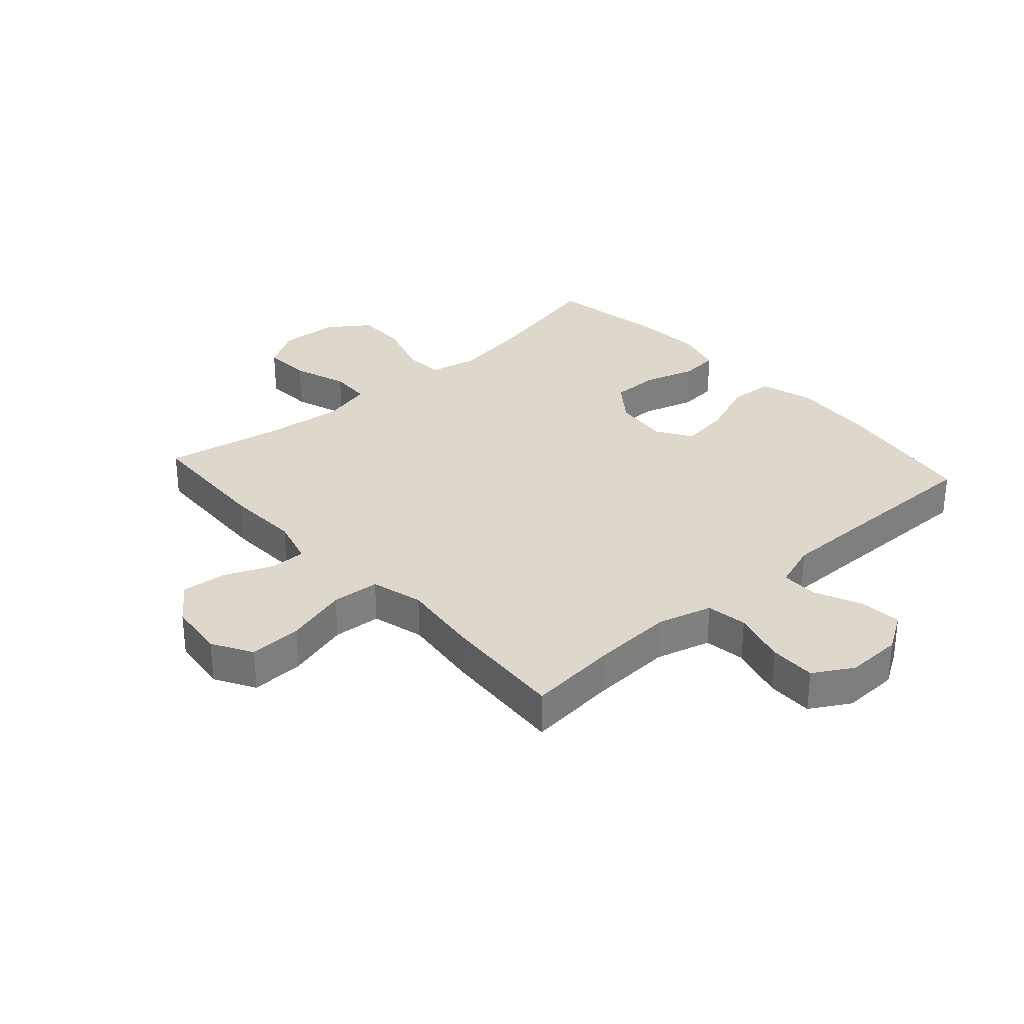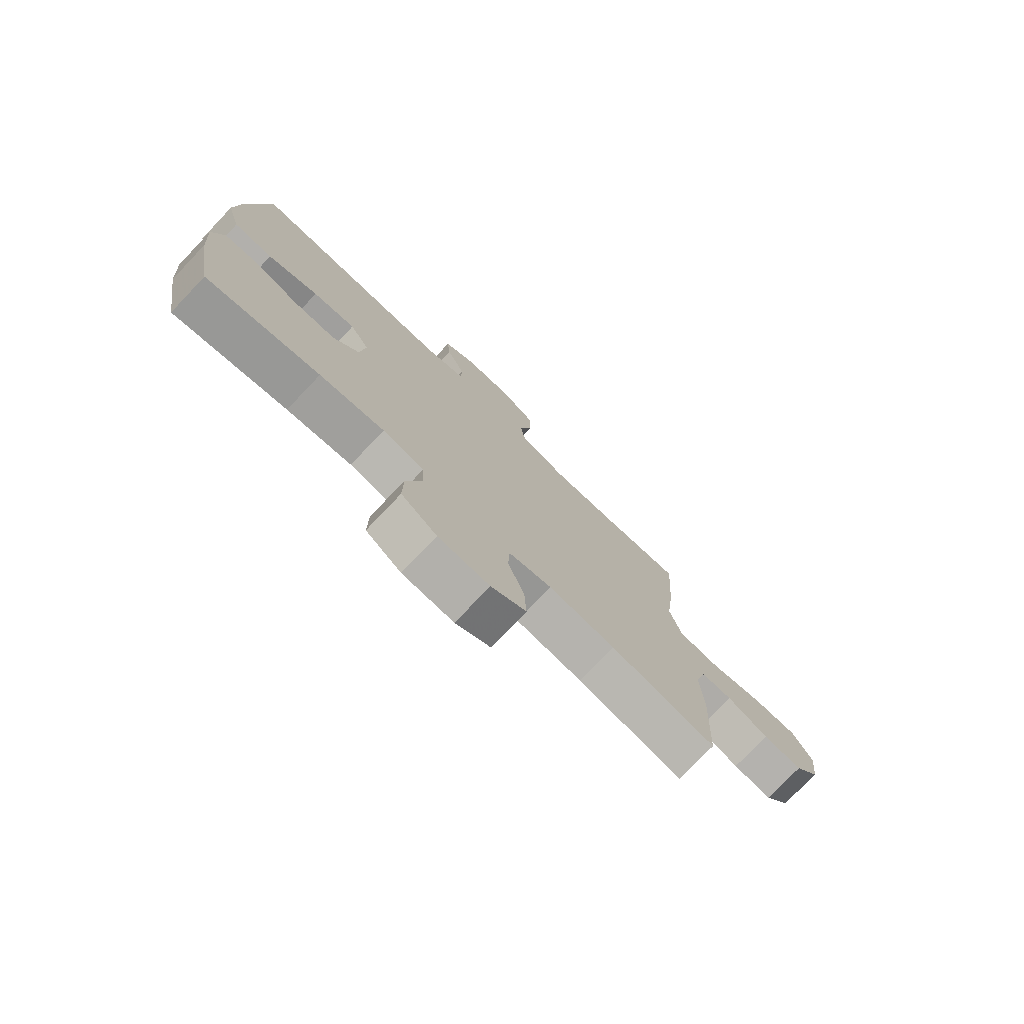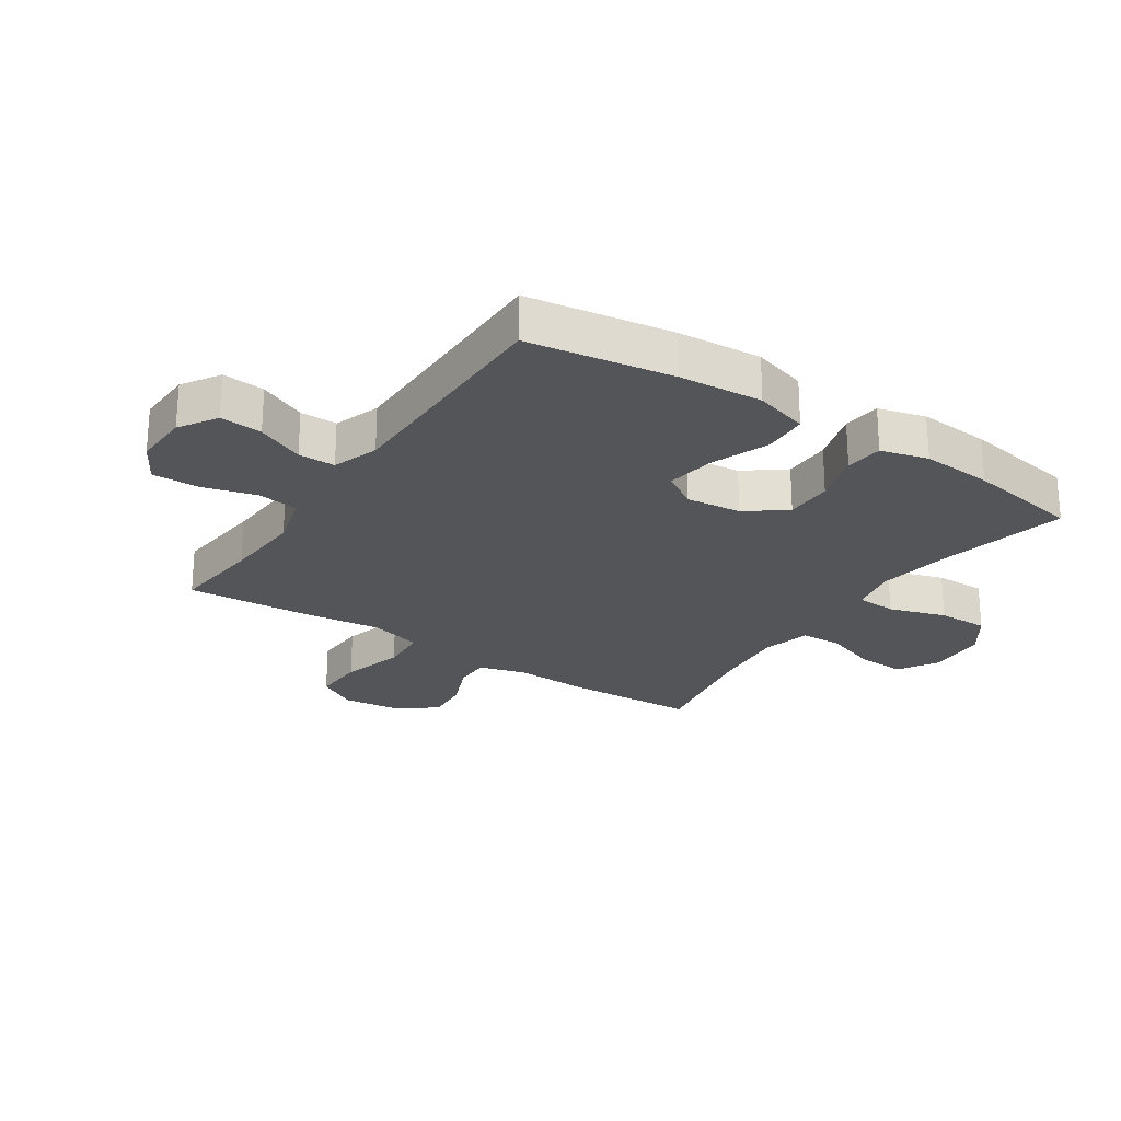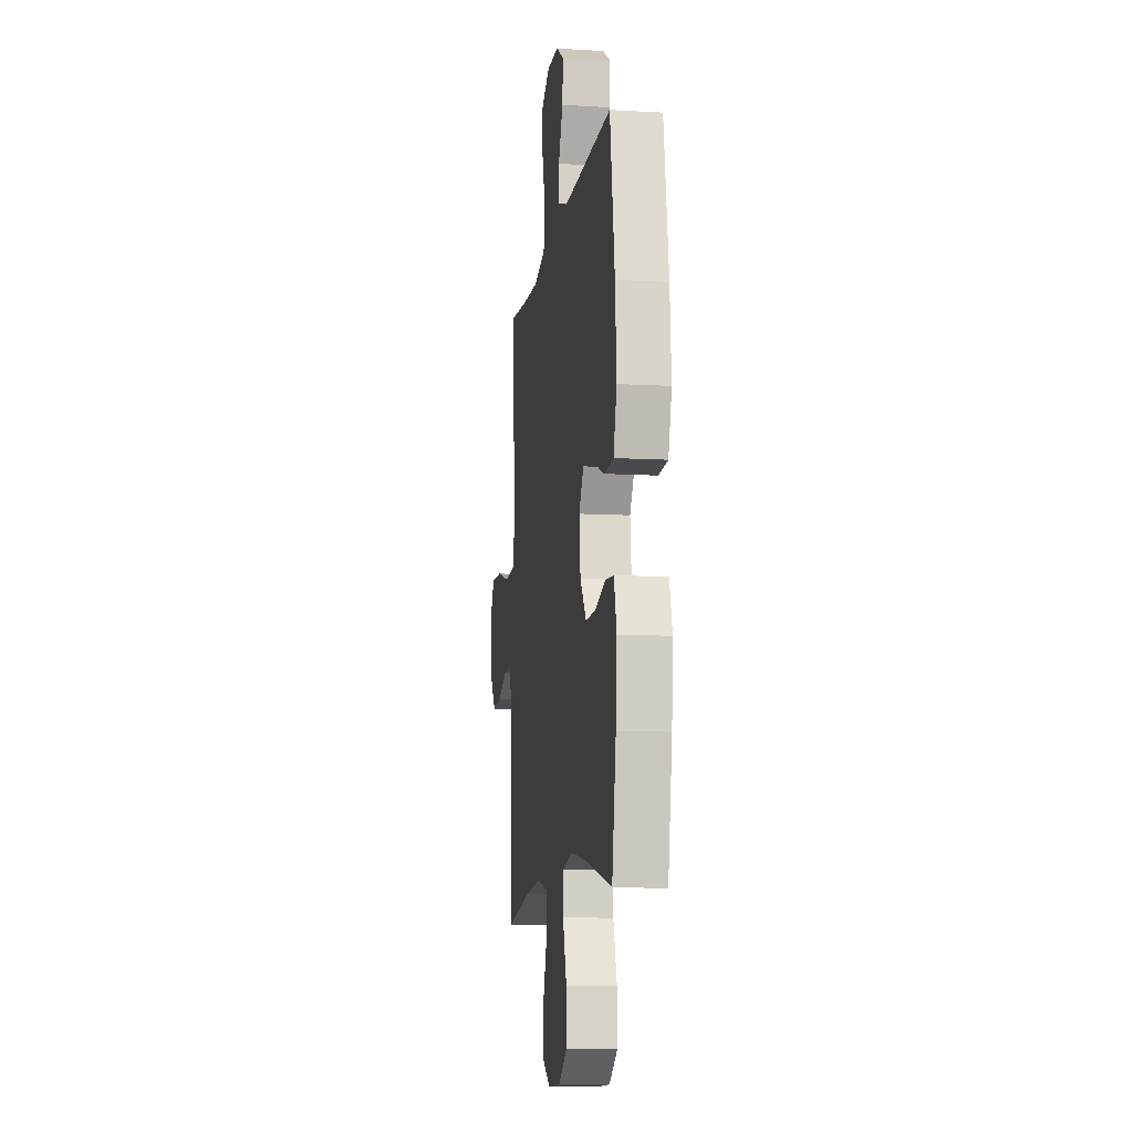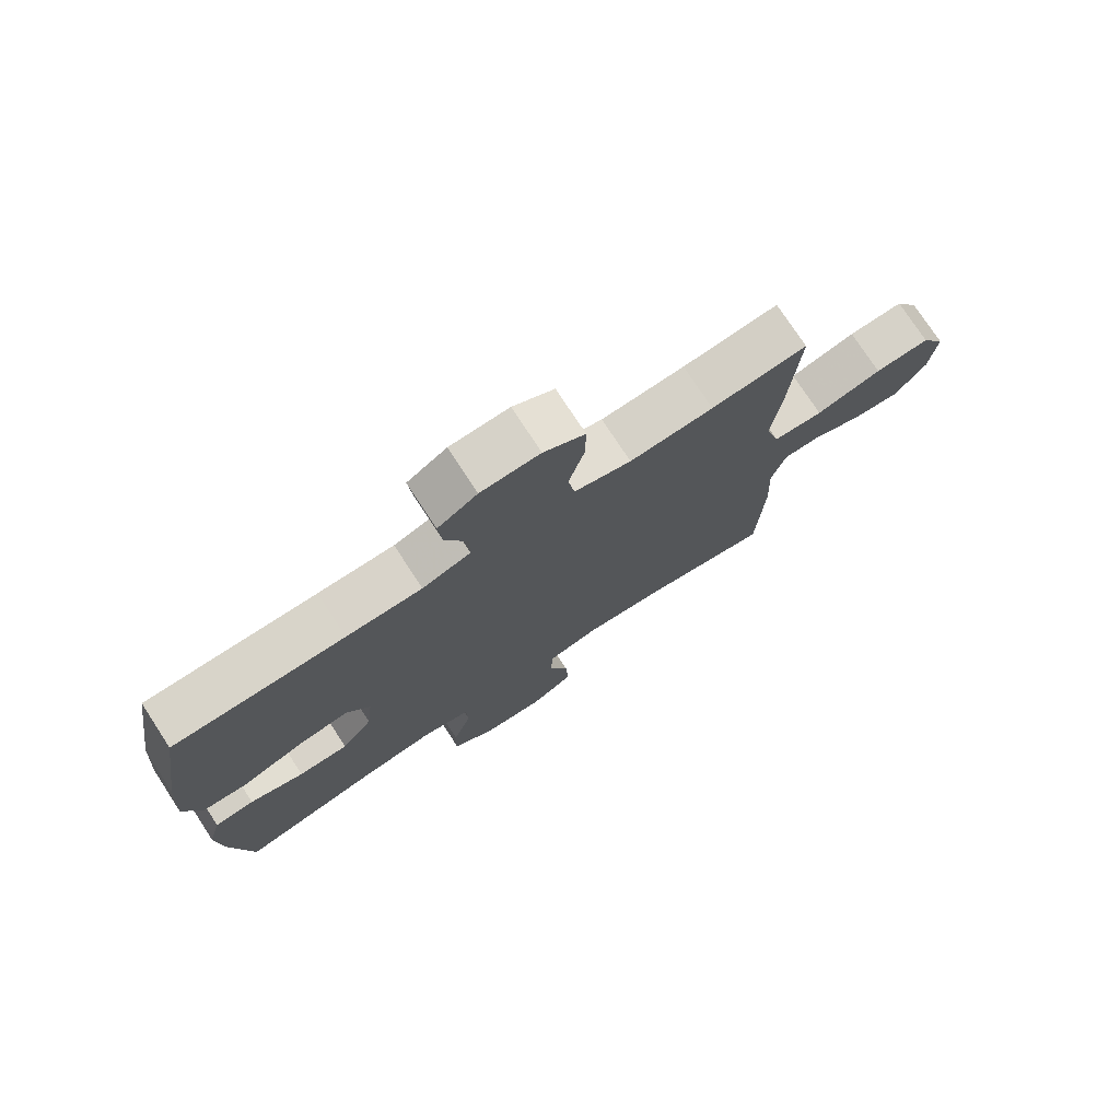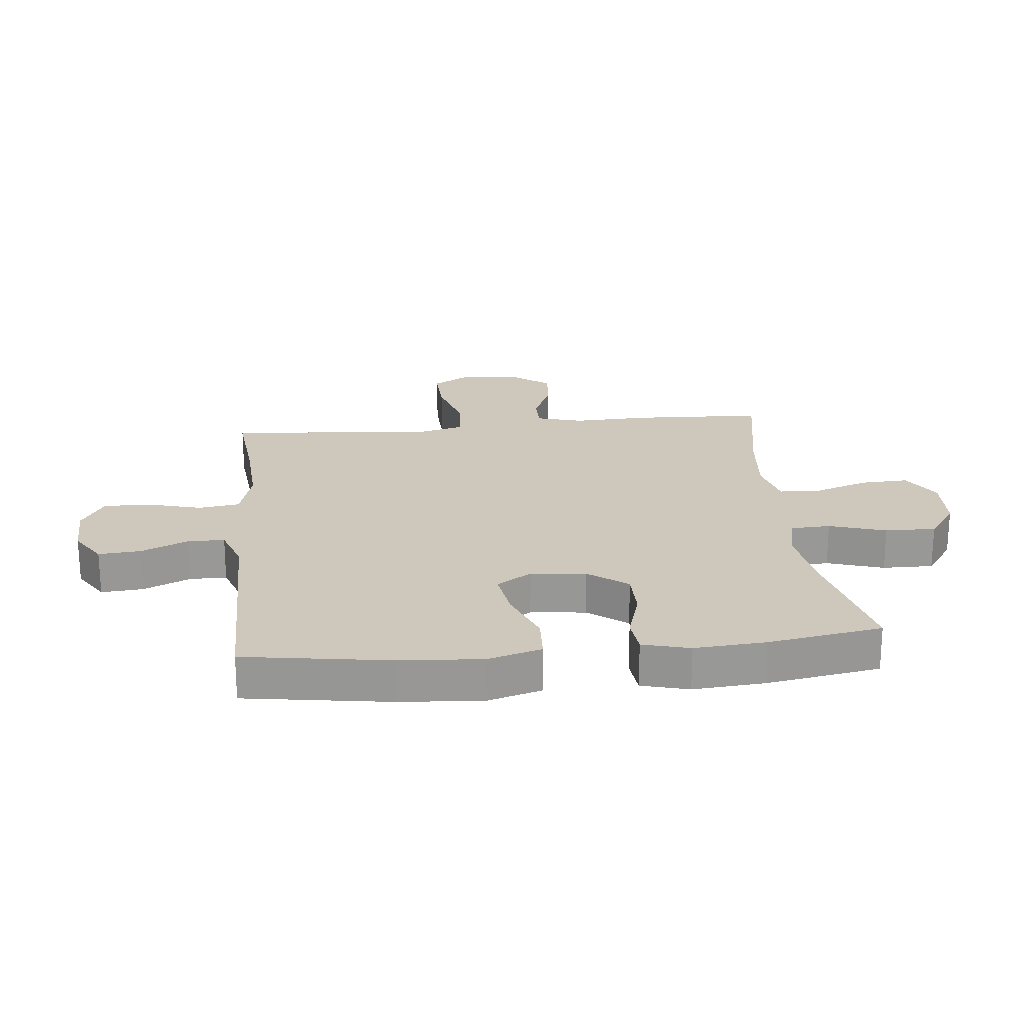
<metadata>
{"format":"obj","ext":"obj","renderer":"f3d","projection":"perspective","resolution":1024,"background":"white","views":[{"elev":31.2,"azim":-41.9,"up":"+Y"},{"elev":-76.9,"azim":136.4,"up":"+Z"},{"elev":-24.4,"azim":56.3,"up":"+Y"},{"elev":-10.4,"azim":81.7,"up":"+Z"},{"elev":75.9,"azim":146.8,"up":"+Z"},{"elev":21.9,"azim":84.1,"up":"+Y"}]}
</metadata>
<code>
v -0.5 0.07 -0.5
v -0.51 0.07 -0.282
v -0.505 0.07 -0.159
v -0.527 0.07 -0.081
v -0.586 0.07 -0.081
v -0.666 0.07 -0.115
v -0.741 0.07 -0.122
v -0.79 0.07 -0.057
v -0.801 0.07 0.038
v -0.763 0.07 0.104
v -0.676 0.07 0.101
v -0.572 0.07 0.072
v -0.493 0.07 0.078
v -0.47 0.07 0.164
v -0.486 0.07 0.295
v -0.5 0.07 0.5
v -0.349 0.07 0.485
v -0.217 0.07 0.478
v -0.127 0.07 0.503
v -0.117 0.07 0.571
v -0.142 0.07 0.661
v -0.143 0.07 0.738
v -0.078 0.07 0.776
v 0.015 0.07 0.773
v 0.077 0.07 0.734
v 0.071 0.07 0.664
v 0.036 0.07 0.586
v 0.036 0.07 0.525
v 0.112 0.07 0.499
v 0.231 0.07 0.499
v 0.5 0.07 0.5
v 0.537 0.07 0.261
v 0.547 0.07 0.123
v 0.521 0.07 0.034
v 0.447 0.07 0.03
v 0.351 0.07 0.067
v 0.27 0.07 0.079
v 0.233 0.07 0.021
v 0.243 0.07 -0.07
v 0.292 0.07 -0.135
v 0.371 0.07 -0.135
v 0.457 0.07 -0.109
v 0.52 0.07 -0.115
v 0.541 0.07 -0.193
v 0.532 0.07 -0.311
v 0.5 0.07 -0.5
v 0.286 0.07 -0.452
v 0.163 0.07 -0.433
v 0.084 0.07 -0.45
v 0.081 0.07 -0.516
v 0.111 0.07 -0.61
v 0.112 0.07 -0.694
v 0.044 0.07 -0.742
v -0.054 0.07 -0.747
v -0.121 0.07 -0.707
v -0.117 0.07 -0.627
v -0.086 0.07 -0.537
v -0.089 0.07 -0.469
v -0.171 0.07 -0.449
v -0.298 0.07 -0.462
v -0.5 0 -0.5
v -0.51 0 -0.282
v -0.505 0 -0.159
v -0.527 0 -0.081
v -0.586 0 -0.081
v -0.666 0 -0.115
v -0.741 0 -0.122
v -0.79 0 -0.057
v -0.801 0 0.038
v -0.763 0 0.104
v -0.676 0 0.101
v -0.572 0 0.072
v -0.493 0 0.078
v -0.47 0 0.164
v -0.486 0 0.295
v -0.5 0 0.5
v -0.349 0 0.485
v -0.217 0 0.478
v -0.127 0 0.503
v -0.117 0 0.571
v -0.142 0 0.661
v -0.143 0 0.738
v -0.078 0 0.776
v 0.015 0 0.773
v 0.077 0 0.734
v 0.071 0 0.664
v 0.036 0 0.586
v 0.036 0 0.525
v 0.112 0 0.499
v 0.231 0 0.499
v 0.5 0 0.5
v 0.537 0 0.261
v 0.547 0 0.123
v 0.521 0 0.034
v 0.447 0 0.03
v 0.351 0 0.067
v 0.27 0 0.079
v 0.233 0 0.021
v 0.243 0 -0.07
v 0.292 0 -0.135
v 0.371 0 -0.135
v 0.457 0 -0.109
v 0.52 0 -0.115
v 0.541 0 -0.193
v 0.532 0 -0.311
v 0.5 0 -0.5
v 0.286 0 -0.452
v 0.163 0 -0.433
v 0.084 0 -0.45
v 0.081 0 -0.516
v 0.111 0 -0.61
v 0.112 0 -0.694
v 0.044 0 -0.742
v -0.054 0 -0.747
v -0.121 0 -0.707
v -0.117 0 -0.627
v -0.086 0 -0.537
v -0.089 0 -0.469
v -0.171 0 -0.449
v -0.298 0 -0.462
f 54 55 56 57
f 54 57 58
f 53 54 58
f 50 51 52 53
f 49 50 53 58
f 48 49 58 59
f 44 45 46 47
f 44 47 48
f 41 42 43 44
f 40 41 44 48
f 39 40 48 59
f 33 34 35 36
f 33 36 37
f 30 31 32 33
f 29 30 33 37
f 28 29 37 38
f 24 25 26 27
f 24 27 28
f 23 24 28
f 20 21 22 23
f 19 20 23 28
f 18 19 28 38
f 14 15 16 17
f 13 14 17 18
f 9 10 11 12
f 9 12 13
f 8 9 13
f 5 6 7 8
f 4 5 8 13
f 3 4 13 18
f 60 1 2 3
f 38 39 59 60
f 3 18 38 60
f 117 116 115 114
f 118 117 114
f 118 114 113
f 113 112 111 110
f 118 113 110 109
f 119 118 109 108
f 107 106 105 104
f 108 107 104
f 104 103 102 101
f 108 104 101 100
f 119 108 100 99
f 96 95 94 93
f 97 96 93
f 93 92 91 90
f 97 93 90 89
f 98 97 89 88
f 87 86 85 84
f 88 87 84
f 88 84 83
f 83 82 81 80
f 88 83 80 79
f 98 88 79 78
f 77 76 75 74
f 78 77 74 73
f 72 71 70 69
f 73 72 69
f 73 69 68
f 68 67 66 65
f 73 68 65 64
f 78 73 64 63
f 63 62 61 120
f 120 119 99 98
f 120 98 78 63
f 1 61 62 2
f 2 62 63 3
f 3 63 64 4
f 4 64 65 5
f 5 65 66 6
f 6 66 67 7
f 7 67 68 8
f 8 68 69 9
f 9 69 70 10
f 10 70 71 11
f 11 71 72 12
f 12 72 73 13
f 13 73 74 14
f 14 74 75 15
f 15 75 76 16
f 16 76 77 17
f 17 77 78 18
f 18 78 79 19
f 19 79 80 20
f 20 80 81 21
f 21 81 82 22
f 22 82 83 23
f 23 83 84 24
f 24 84 85 25
f 25 85 86 26
f 26 86 87 27
f 27 87 88 28
f 28 88 89 29
f 29 89 90 30
f 30 90 91 31
f 31 91 92 32
f 32 92 93 33
f 33 93 94 34
f 34 94 95 35
f 35 95 96 36
f 36 96 97 37
f 37 97 98 38
f 38 98 99 39
f 39 99 100 40
f 40 100 101 41
f 41 101 102 42
f 42 102 103 43
f 43 103 104 44
f 44 104 105 45
f 45 105 106 46
f 46 106 107 47
f 47 107 108 48
f 48 108 109 49
f 49 109 110 50
f 50 110 111 51
f 51 111 112 52
f 52 112 113 53
f 53 113 114 54
f 54 114 115 55
f 55 115 116 56
f 56 116 117 57
f 57 117 118 58
f 58 118 119 59
f 59 119 120 60
f 60 120 61 1

</code>
